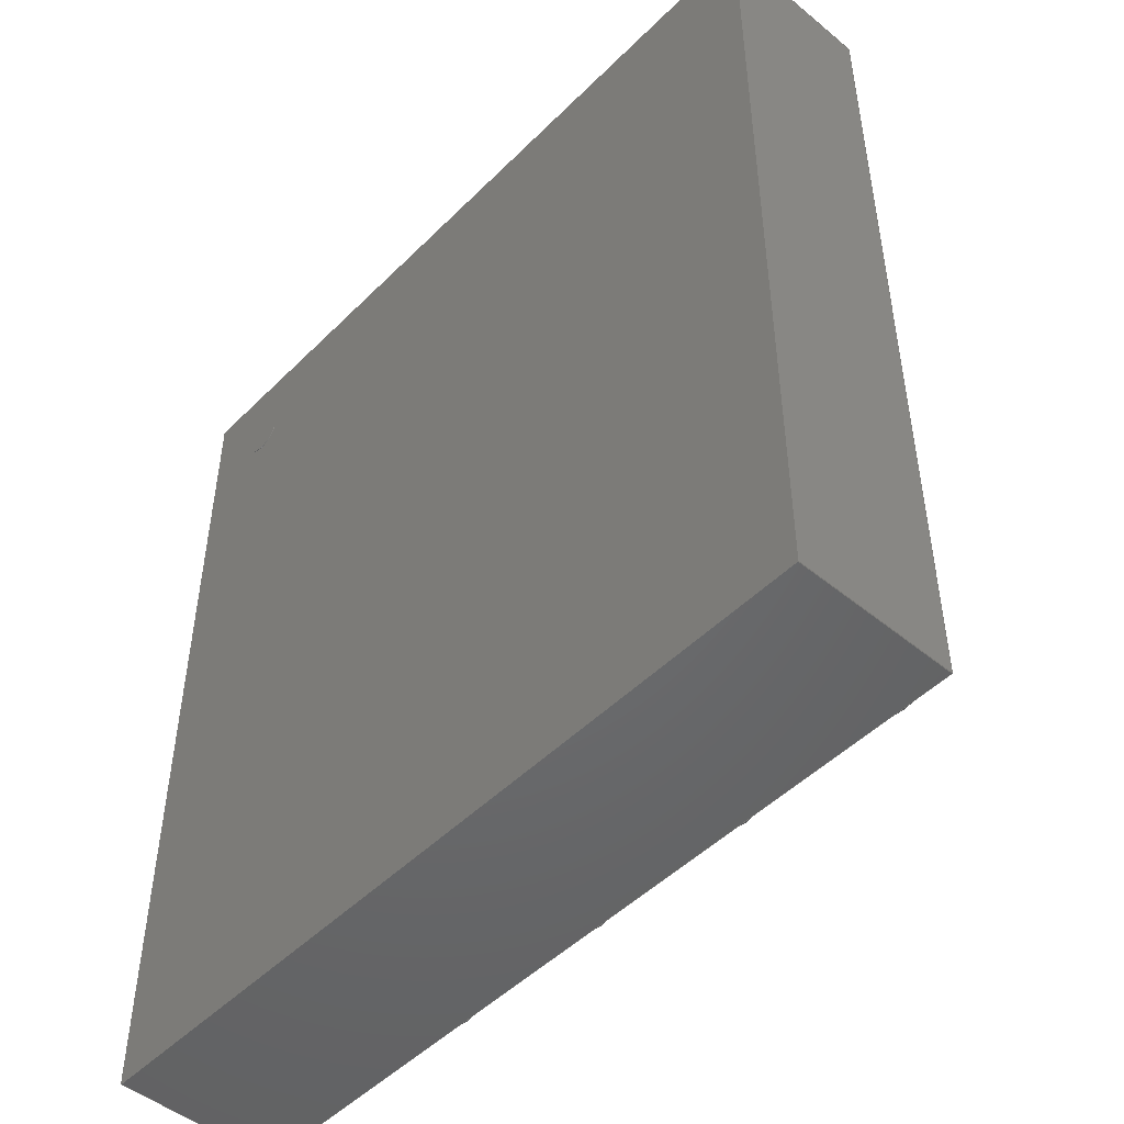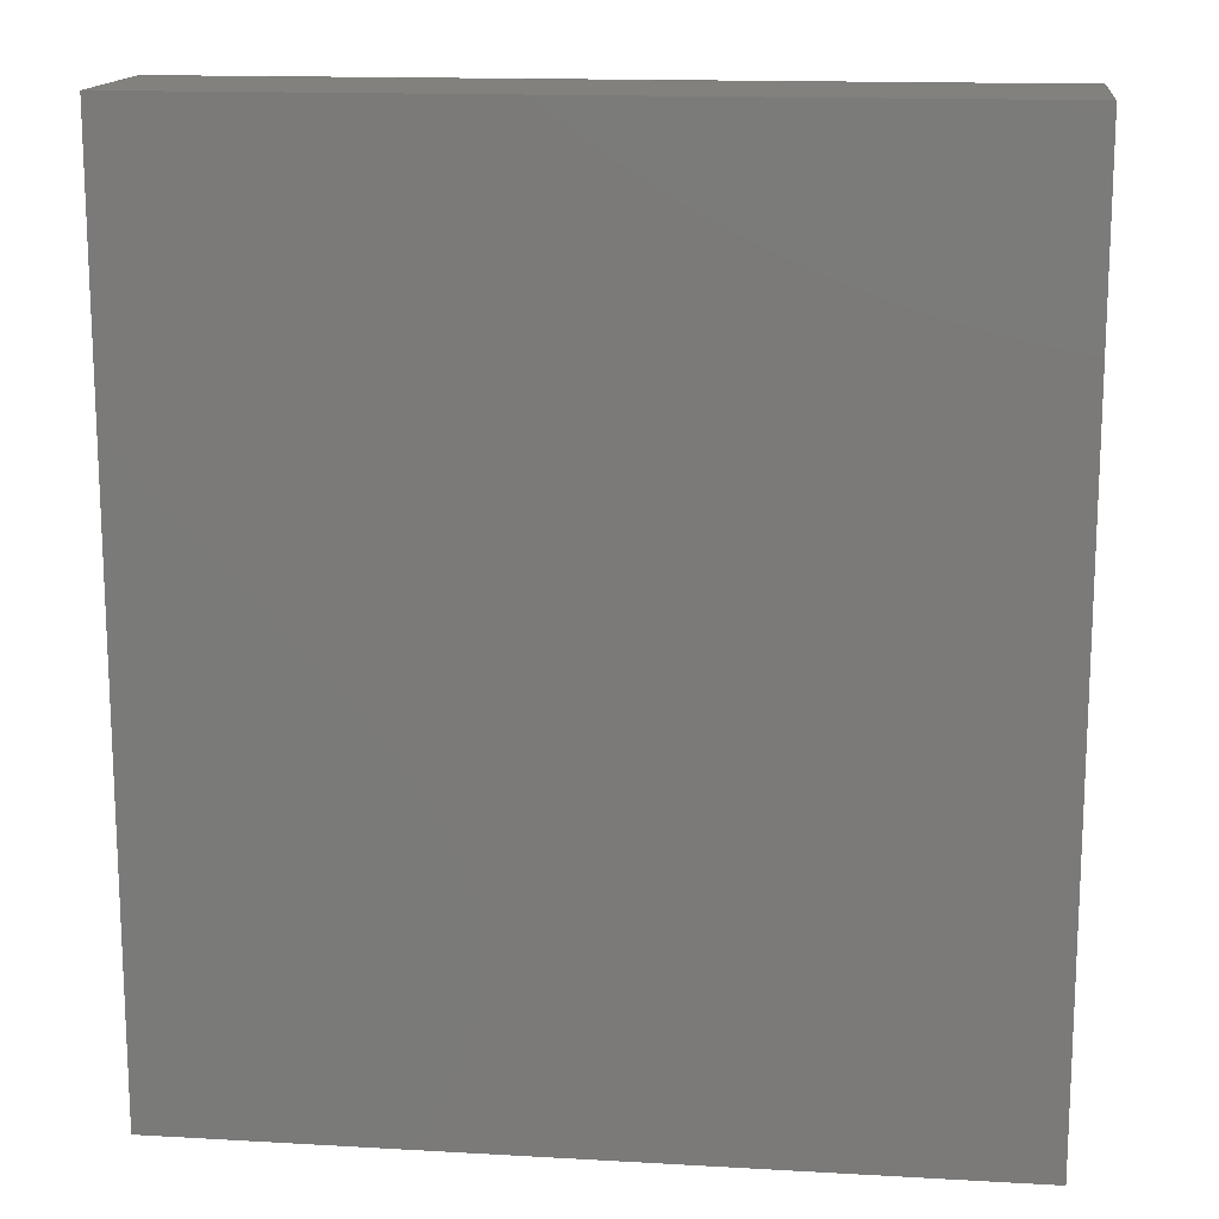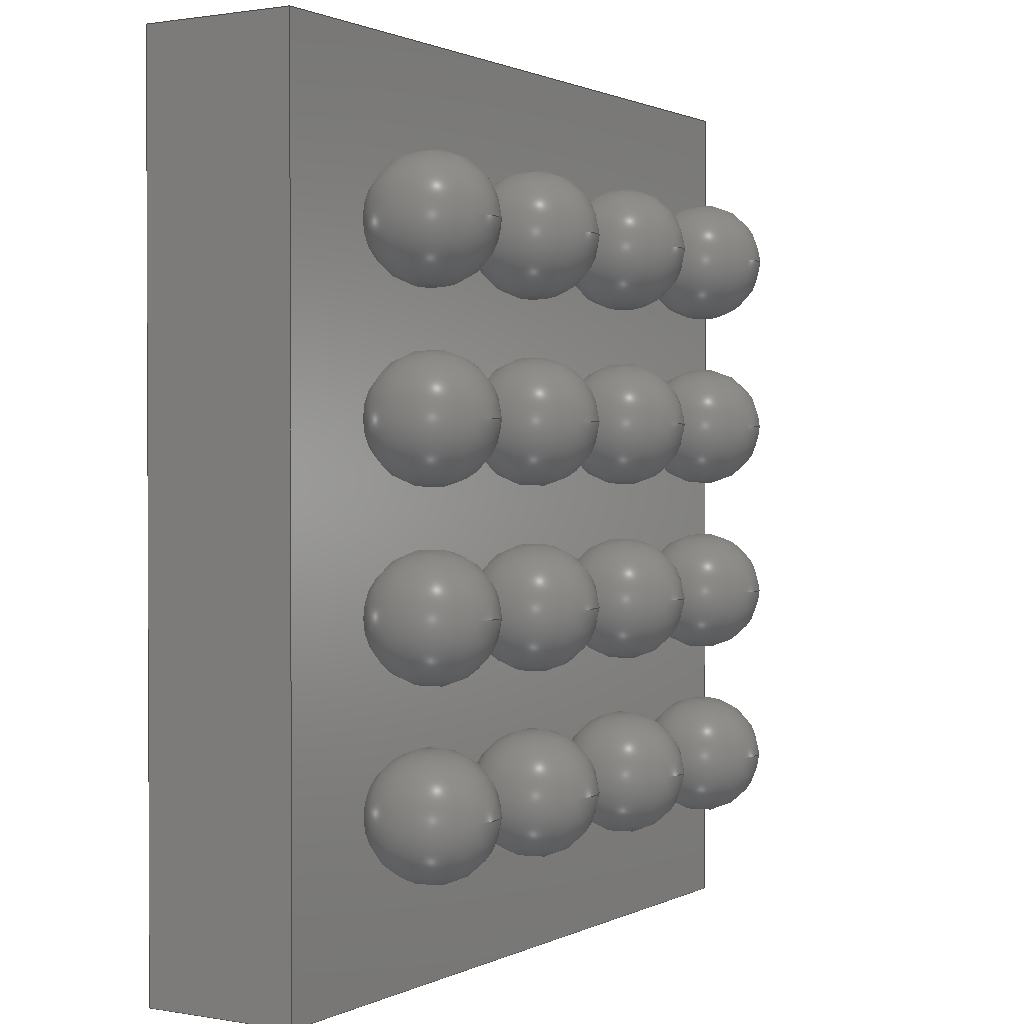
<metadata>
{"format":"step","ext":"step","renderer":"f3d","projection":"perspective","resolution":1024,"background":"white","views":[{"elev":-48.8,"azim":47.6,"up":"+Y"},{"elev":15.1,"azim":6.9,"up":"+Y"},{"elev":1.2,"azim":121.4,"up":"+Y"}]}
</metadata>
<code>
ISO-10303-21;
DATA;
#1=SHAPE_DEFINITION_REPRESENTATION(#2,#3);
#2=PRODUCT_DEFINITION_SHAPE('',$,#4);
#3=SHAPE_REPRESENTATION('',(#63,#72,#81,#90,#99,#108,#117,#126,#135,#144,#153,#162,#171,#180,#189,#198,#207,#262,#19),#11);
#4=PRODUCT_DEFINITION('design','example product_definition',#6,#5);
#5=PRODUCT_DEFINITION_CONTEXT('3D Mechanical Parts',#10,'design');
#6=PRODUCT_DEFINITION_FORMATION('1','first version',#8);
#7=APPLICATION_PROTOCOL_DEFINITION('international standard','automotive_design',2003,#10);
#8=PRODUCT('product','part','',(#9));
#9=PRODUCT_CONTEXT('3D Mechanical Parts',#10,'mechanical');
#10=APPLICATION_CONTEXT('Core Data for Automotive Mechanical Design Process');
#11=(GEOMETRIC_REPRESENTATION_CONTEXT(3) GLOBAL_UNCERTAINTY_ASSIGNED_CONTEXT((#12)) GLOBAL_UNIT_ASSIGNED_CONTEXT((#13,#14,#18)) REPRESENTATION_CONTEXT('ID1','3D'));
#12=UNCERTAINTY_MEASURE_WITH_UNIT(LENGTH_MEASURE(1e-05),#13,'DISTANCE_ACCURACY_VALUE','Maximum model space distance between geometric entities at asserted connectivities');
#13=(LENGTH_UNIT() NAMED_UNIT(*) SI_UNIT(.MILLI.,.METRE.));
#14=(CONVERSION_BASED_UNIT('degree',#16) NAMED_UNIT(#15) PLANE_ANGLE_UNIT());
#15=DIMENSIONAL_EXPONENTS(0,0,0,0,0,0,0);
#16=MEASURE_WITH_UNIT(PLANE_ANGLE_MEASURE(0.01745),#17);
#17=(NAMED_UNIT(*) PLANE_ANGLE_UNIT() SI_UNIT($,.RADIAN.));
#18=(NAMED_UNIT(*) SI_UNIT($,.STERADIAN.) SOLID_ANGLE_UNIT());
#19=AXIS2_PLACEMENT_3D('',#20,#21,#22);
#20=CARTESIAN_POINT('',(0,0,0));
#21=DIRECTION('',(0,0,1));
#22=DIRECTION('',(1,0,0));
#23=MECHANICAL_DESIGN_GEOMETRIC_PRESENTATION_REPRESENTATION($,(#65,#74,#83,#92,#101,#110,#119,#128,#137,#146,#155,#164,#173,#182,#191,#200,#259,#260,#261,#264,#301,#330,#359,#380,#393),#11);
#24=PRODUCT_CATEGORY_RELATIONSHIP('','',#25,#26);
#25=PRODUCT_CATEGORY('part','');
#26=PRODUCT_RELATED_PRODUCT_CATEGORY('','',(#8));
#27=PRESENTATION_STYLE_ASSIGNMENT((#28,#33));
#28=SURFACE_STYLE_USAGE(.BOTH.,#29);
#29=SURFACE_SIDE_STYLE('',(#30));
#30=SURFACE_STYLE_FILL_AREA(#31);
#31=FILL_AREA_STYLE('',(#32));
#32=FILL_AREA_STYLE_COLOUR('',#34);
#33=CURVE_STYLE('',#35,POSITIVE_LENGTH_MEASURE(0.1),#34);
#34=COLOUR_RGB('Aluminum',0.725,0.725,0.725);
#35=DRAUGHTING_PRE_DEFINED_CURVE_FONT('continuous');
#36=PRESENTATION_STYLE_ASSIGNMENT((#37,#42));
#37=SURFACE_STYLE_USAGE(.BOTH.,#38);
#38=SURFACE_SIDE_STYLE('',(#39));
#39=SURFACE_STYLE_FILL_AREA(#40);
#40=FILL_AREA_STYLE('',(#41));
#41=FILL_AREA_STYLE_COLOUR('',#43);
#42=CURVE_STYLE('',#44,POSITIVE_LENGTH_MEASURE(0.1),#43);
#43=COLOUR_RGB('Black',0.196,0.196,0.196);
#44=DRAUGHTING_PRE_DEFINED_CURVE_FONT('continuous');
#45=PRESENTATION_STYLE_ASSIGNMENT((#46,#51));
#46=SURFACE_STYLE_USAGE(.BOTH.,#47);
#47=SURFACE_SIDE_STYLE('',(#48));
#48=SURFACE_STYLE_FILL_AREA(#49);
#49=FILL_AREA_STYLE('',(#50));
#50=FILL_AREA_STYLE_COLOUR('',#52);
#51=CURVE_STYLE('',#53,POSITIVE_LENGTH_MEASURE(0.1),#52);
#52=COLOUR_RGB('Pin1',0.588,0.588,0.588);
#53=DRAUGHTING_PRE_DEFINED_CURVE_FONT('continuous');
#54=PRESENTATION_STYLE_ASSIGNMENT((#55,#60));
#55=SURFACE_STYLE_USAGE(.BOTH.,#56);
#56=SURFACE_SIDE_STYLE('',(#57));
#57=SURFACE_STYLE_FILL_AREA(#58);
#58=FILL_AREA_STYLE('',(#59));
#59=FILL_AREA_STYLE_COLOUR('',#61);
#60=CURVE_STYLE('',#62,POSITIVE_LENGTH_MEASURE(0.1),#61);
#61=COLOUR_RGB('HeatTab',0.588,0.588,0.588);
#62=DRAUGHTING_PRE_DEFINED_CURVE_FONT('continuous');
#63=MANIFOLD_SOLID_BREP($,#64);
#64=CLOSED_SHELL('',(#66));
#65=STYLED_ITEM('color',(#27),#66);
#66=ADVANCED_FACE('',(),#67,.T.);
#67=SPHERICAL_SURFACE('',#68,0.1397);
#68=AXIS2_PLACEMENT_3D('',#69,#70,#71);
#69=CARTESIAN_POINT('',(-0.6,0.6,0.14));
#70=DIRECTION('',(0,0,-1));
#71=DIRECTION('',(-1,0,0));
#72=MANIFOLD_SOLID_BREP($,#73);
#73=CLOSED_SHELL('',(#75));
#74=STYLED_ITEM('color',(#27),#75);
#75=ADVANCED_FACE('',(),#76,.T.);
#76=SPHERICAL_SURFACE('',#77,0.1397);
#77=AXIS2_PLACEMENT_3D('',#78,#79,#80);
#78=CARTESIAN_POINT('',(-0.2,0.6,0.14));
#79=DIRECTION('',(0,0,-1));
#80=DIRECTION('',(-1,0,0));
#81=MANIFOLD_SOLID_BREP($,#82);
#82=CLOSED_SHELL('',(#84));
#83=STYLED_ITEM('color',(#27),#84);
#84=ADVANCED_FACE('',(),#85,.T.);
#85=SPHERICAL_SURFACE('',#86,0.1397);
#86=AXIS2_PLACEMENT_3D('',#87,#88,#89);
#87=CARTESIAN_POINT('',(0.2,0.6,0.14));
#88=DIRECTION('',(0,0,-1));
#89=DIRECTION('',(-1,0,0));
#90=MANIFOLD_SOLID_BREP($,#91);
#91=CLOSED_SHELL('',(#93));
#92=STYLED_ITEM('color',(#27),#93);
#93=ADVANCED_FACE('',(),#94,.T.);
#94=SPHERICAL_SURFACE('',#95,0.1397);
#95=AXIS2_PLACEMENT_3D('',#96,#97,#98);
#96=CARTESIAN_POINT('',(0.6,0.6,0.14));
#97=DIRECTION('',(0,0,-1));
#98=DIRECTION('',(-1,0,0));
#99=MANIFOLD_SOLID_BREP($,#100);
#100=CLOSED_SHELL('',(#102));
#101=STYLED_ITEM('color',(#27),#102);
#102=ADVANCED_FACE('',(),#103,.T.);
#103=SPHERICAL_SURFACE('',#104,0.1397);
#104=AXIS2_PLACEMENT_3D('',#105,#106,#107);
#105=CARTESIAN_POINT('',(-0.6,0.2,0.14));
#106=DIRECTION('',(0,0,-1));
#107=DIRECTION('',(-1,0,0));
#108=MANIFOLD_SOLID_BREP($,#109);
#109=CLOSED_SHELL('',(#111));
#110=STYLED_ITEM('color',(#27),#111);
#111=ADVANCED_FACE('',(),#112,.T.);
#112=SPHERICAL_SURFACE('',#113,0.1397);
#113=AXIS2_PLACEMENT_3D('',#114,#115,#116);
#114=CARTESIAN_POINT('',(-0.2,0.2,0.14));
#115=DIRECTION('',(0,0,-1));
#116=DIRECTION('',(-1,0,0));
#117=MANIFOLD_SOLID_BREP($,#118);
#118=CLOSED_SHELL('',(#120));
#119=STYLED_ITEM('color',(#27),#120);
#120=ADVANCED_FACE('',(),#121,.T.);
#121=SPHERICAL_SURFACE('',#122,0.1397);
#122=AXIS2_PLACEMENT_3D('',#123,#124,#125);
#123=CARTESIAN_POINT('',(0.2,0.2,0.14));
#124=DIRECTION('',(0,0,-1));
#125=DIRECTION('',(-1,0,0));
#126=MANIFOLD_SOLID_BREP($,#127);
#127=CLOSED_SHELL('',(#129));
#128=STYLED_ITEM('color',(#27),#129);
#129=ADVANCED_FACE('',(),#130,.T.);
#130=SPHERICAL_SURFACE('',#131,0.1397);
#131=AXIS2_PLACEMENT_3D('',#132,#133,#134);
#132=CARTESIAN_POINT('',(0.6,0.2,0.14));
#133=DIRECTION('',(0,0,-1));
#134=DIRECTION('',(-1,0,0));
#135=MANIFOLD_SOLID_BREP($,#136);
#136=CLOSED_SHELL('',(#138));
#137=STYLED_ITEM('color',(#27),#138);
#138=ADVANCED_FACE('',(),#139,.T.);
#139=SPHERICAL_SURFACE('',#140,0.1397);
#140=AXIS2_PLACEMENT_3D('',#141,#142,#143);
#141=CARTESIAN_POINT('',(-0.6,-0.2,0.14));
#142=DIRECTION('',(0,0,-1));
#143=DIRECTION('',(-1,0,0));
#144=MANIFOLD_SOLID_BREP($,#145);
#145=CLOSED_SHELL('',(#147));
#146=STYLED_ITEM('color',(#27),#147);
#147=ADVANCED_FACE('',(),#148,.T.);
#148=SPHERICAL_SURFACE('',#149,0.1397);
#149=AXIS2_PLACEMENT_3D('',#150,#151,#152);
#150=CARTESIAN_POINT('',(-0.2,-0.2,0.14));
#151=DIRECTION('',(0,0,-1));
#152=DIRECTION('',(-1,0,0));
#153=MANIFOLD_SOLID_BREP($,#154);
#154=CLOSED_SHELL('',(#156));
#155=STYLED_ITEM('color',(#27),#156);
#156=ADVANCED_FACE('',(),#157,.T.);
#157=SPHERICAL_SURFACE('',#158,0.1397);
#158=AXIS2_PLACEMENT_3D('',#159,#160,#161);
#159=CARTESIAN_POINT('',(0.2,-0.2,0.14));
#160=DIRECTION('',(0,0,-1));
#161=DIRECTION('',(-1,0,0));
#162=MANIFOLD_SOLID_BREP($,#163);
#163=CLOSED_SHELL('',(#165));
#164=STYLED_ITEM('color',(#27),#165);
#165=ADVANCED_FACE('',(),#166,.T.);
#166=SPHERICAL_SURFACE('',#167,0.1397);
#167=AXIS2_PLACEMENT_3D('',#168,#169,#170);
#168=CARTESIAN_POINT('',(0.6,-0.2,0.14));
#169=DIRECTION('',(0,0,-1));
#170=DIRECTION('',(-1,0,0));
#171=MANIFOLD_SOLID_BREP($,#172);
#172=CLOSED_SHELL('',(#174));
#173=STYLED_ITEM('color',(#27),#174);
#174=ADVANCED_FACE('',(),#175,.T.);
#175=SPHERICAL_SURFACE('',#176,0.1397);
#176=AXIS2_PLACEMENT_3D('',#177,#178,#179);
#177=CARTESIAN_POINT('',(-0.6,-0.6,0.14));
#178=DIRECTION('',(0,0,-1));
#179=DIRECTION('',(-1,0,0));
#180=MANIFOLD_SOLID_BREP($,#181);
#181=CLOSED_SHELL('',(#183));
#182=STYLED_ITEM('color',(#27),#183);
#183=ADVANCED_FACE('',(),#184,.T.);
#184=SPHERICAL_SURFACE('',#185,0.1397);
#185=AXIS2_PLACEMENT_3D('',#186,#187,#188);
#186=CARTESIAN_POINT('',(-0.2,-0.6,0.14));
#187=DIRECTION('',(0,0,-1));
#188=DIRECTION('',(-1,0,0));
#189=MANIFOLD_SOLID_BREP($,#190);
#190=CLOSED_SHELL('',(#192));
#191=STYLED_ITEM('color',(#27),#192);
#192=ADVANCED_FACE('',(),#193,.T.);
#193=SPHERICAL_SURFACE('',#194,0.1397);
#194=AXIS2_PLACEMENT_3D('',#195,#196,#197);
#195=CARTESIAN_POINT('',(0.2,-0.6,0.14));
#196=DIRECTION('',(0,0,-1));
#197=DIRECTION('',(-1,0,0));
#198=MANIFOLD_SOLID_BREP($,#199);
#199=CLOSED_SHELL('',(#201));
#200=STYLED_ITEM('color',(#27),#201);
#201=ADVANCED_FACE('',(),#202,.T.);
#202=SPHERICAL_SURFACE('',#203,0.1397);
#203=AXIS2_PLACEMENT_3D('',#204,#205,#206);
#204=CARTESIAN_POINT('',(0.6,-0.6,0.14));
#205=DIRECTION('',(0,0,-1));
#206=DIRECTION('',(-1,0,0));
#207=MANIFOLD_SOLID_BREP($,#208);
#208=CLOSED_SHELL('',(#209,#210,#211));
#209=ADVANCED_FACE($,(#215,#214),#232,.T.);
#210=ADVANCED_FACE($,(#216),#212,.F.);
#211=ADVANCED_FACE($,(#217),#213,.T.);
#212=PLANE($,#237);
#213=PLANE($,#238);
#214=FACE_BOUND($,#219,.T.);
#215=FACE_OUTER_BOUND($,#218,.T.);
#216=FACE_OUTER_BOUND($,#220,.T.);
#217=FACE_OUTER_BOUND($,#221,.T.);
#218=EDGE_LOOP($,(#228));
#219=EDGE_LOOP($,(#229));
#220=EDGE_LOOP($,(#230));
#221=EDGE_LOOP($,(#231));
#222=CIRCLE($,#235,0.04445);
#223=CIRCLE($,#236,0.04445);
#224=VERTEX_POINT('',#253);
#225=VERTEX_POINT('',#255);
#226=EDGE_CURVE($,#224,#224,#222,.T.);
#227=EDGE_CURVE($,#225,#225,#223,.T.);
#228=ORIENTED_EDGE($,*,*,#226,.F.);
#229=ORIENTED_EDGE($,*,*,#227,.F.);
#230=ORIENTED_EDGE($,*,*,#227,.T.);
#231=ORIENTED_EDGE($,*,*,#226,.T.);
#232=CYLINDRICAL_SURFACE($,#234,0.04445);
#233=AXIS2_PLACEMENT_3D('placement',#251,#239,#240);
#234=AXIS2_PLACEMENT_3D($,#252,#241,#242);
#235=AXIS2_PLACEMENT_3D($,#254,#243,#244);
#236=AXIS2_PLACEMENT_3D($,#256,#245,#246);
#237=AXIS2_PLACEMENT_3D($,#257,#247,#248);
#238=AXIS2_PLACEMENT_3D($,#258,#249,#250);
#239=DIRECTION('axis',(0,1,0));
#240=DIRECTION('refdir',(1,0,0));
#241=DIRECTION('',(0,0,1));
#242=DIRECTION('',(1,0,0));
#243=DIRECTION('',(0,0,1));
#244=DIRECTION('',(1,0,0));
#245=DIRECTION('',(0,0,-1));
#246=DIRECTION('',(1,0,0));
#247=DIRECTION('',(0,0,1));
#248=DIRECTION('',(0,1,0));
#249=DIRECTION('',(0,0,1));
#250=DIRECTION('',(0,1,0));
#251=CARTESIAN_POINT('',(0,0,0));
#252=CARTESIAN_POINT('',(-0.711,0.813,0.635));
#253=CARTESIAN_POINT('',(-0.756,0.813,0.638));
#254=CARTESIAN_POINT('',(-0.711,0.813,0.638));
#255=CARTESIAN_POINT('',(-0.756,0.813,0.635));
#256=CARTESIAN_POINT('',(-0.711,0.813,0.635));
#257=CARTESIAN_POINT('',(-0.711,0.813,0.635));
#258=CARTESIAN_POINT('',(-0.711,0.813,0.638));
#259=STYLED_ITEM('color',(#45),#209);
#260=STYLED_ITEM('color',(#45),#210);
#261=STYLED_ITEM('color',(#45),#211);
#262=MANIFOLD_SOLID_BREP($,#263);
#263=CLOSED_SHELL('',(#265,#302,#331,#360,#381,#394));
#264=STYLED_ITEM('',(#36),#265);
#265=ADVANCED_FACE('',(#271),#266,.T.);
#266=PLANE('',#267);
#267=AXIS2_PLACEMENT_3D('',#268,#269,#270);
#268=CARTESIAN_POINT('',(-0.889,-0.991,0.278));
#269=DIRECTION('',(0,-1,0));
#270=DIRECTION('',(0,0,1));
#271=FACE_OUTER_BOUND('',#272,.T.);
#272=EDGE_LOOP('',(#281,#288,#295,#300));
#273=CARTESIAN_POINT('',(0.889,-0.991,0.278));
#274=VERTEX_POINT('',#273);
#275=CARTESIAN_POINT('',(-0.889,-0.991,0.278));
#276=VERTEX_POINT('',#275);
#277=EDGE_CURVE('',#274,#276,#278,.T.);
#278=LINE('',#273,#279);
#279=VECTOR('',#280,1.778);
#280=DIRECTION('',(-1,0,0));
#281=ORIENTED_EDGE('',*,*,#277,.F.);
#282=CARTESIAN_POINT('',(0.889,-0.991,0.635));
#283=VERTEX_POINT('',#282);
#284=EDGE_CURVE('',#283,#274,#285,.T.);
#285=LINE('',#282,#286);
#286=VECTOR('',#287,0.3566);
#287=DIRECTION('',(0,0,-1));
#288=ORIENTED_EDGE('',*,*,#284,.F.);
#289=CARTESIAN_POINT('',(-0.889,-0.991,0.635));
#290=VERTEX_POINT('',#289);
#291=EDGE_CURVE('',#290,#283,#292,.T.);
#292=LINE('',#289,#293);
#293=VECTOR('',#294,1.778);
#294=DIRECTION('',(1,0,0));
#295=ORIENTED_EDGE('',*,*,#291,.F.);
#296=EDGE_CURVE('',#276,#290,#297,.T.);
#297=LINE('',#275,#298);
#298=VECTOR('',#299,0.3566);
#299=DIRECTION('',(0,0,1));
#300=ORIENTED_EDGE('',*,*,#296,.F.);
#301=STYLED_ITEM('',(#36),#302);
#302=ADVANCED_FACE('',(#308),#303,.T.);
#303=PLANE('',#304);
#304=AXIS2_PLACEMENT_3D('',#305,#306,#307);
#305=CARTESIAN_POINT('',(0.889,-0.991,0.278));
#306=DIRECTION('',(1,0,0));
#307=DIRECTION('',(0,0,1));
#308=FACE_OUTER_BOUND('',#309,.T.);
#309=EDGE_LOOP('',(#316,#323,#328,#329));
#310=CARTESIAN_POINT('',(0.889,0.991,0.278));
#311=VERTEX_POINT('',#310);
#312=EDGE_CURVE('',#311,#274,#313,.T.);
#313=LINE('',#310,#314);
#314=VECTOR('',#315,1.981);
#315=DIRECTION('',(0,-1,0));
#316=ORIENTED_EDGE('',*,*,#312,.F.);
#317=CARTESIAN_POINT('',(0.889,0.991,0.635));
#318=VERTEX_POINT('',#317);
#319=EDGE_CURVE('',#318,#311,#320,.T.);
#320=LINE('',#317,#321);
#321=VECTOR('',#322,0.3566);
#322=DIRECTION('',(0,0,-1));
#323=ORIENTED_EDGE('',*,*,#319,.F.);
#324=EDGE_CURVE('',#283,#318,#325,.T.);
#325=LINE('',#282,#326);
#326=VECTOR('',#327,1.981);
#327=DIRECTION('',(0,1,0));
#328=ORIENTED_EDGE('',*,*,#324,.F.);
#329=ORIENTED_EDGE('',*,*,#284,.T.);
#330=STYLED_ITEM('',(#36),#331);
#331=ADVANCED_FACE('',(#337),#332,.T.);
#332=PLANE('',#333);
#333=AXIS2_PLACEMENT_3D('',#334,#335,#336);
#334=CARTESIAN_POINT('',(0.889,0.991,0.278));
#335=DIRECTION('',(0,1,0));
#336=DIRECTION('',(0,0,1));
#337=FACE_OUTER_BOUND('',#338,.T.);
#338=EDGE_LOOP('',(#345,#352,#357,#358));
#339=CARTESIAN_POINT('',(-0.889,0.991,0.278));
#340=VERTEX_POINT('',#339);
#341=EDGE_CURVE('',#340,#311,#342,.T.);
#342=LINE('',#339,#343);
#343=VECTOR('',#344,1.778);
#344=DIRECTION('',(1,0,0));
#345=ORIENTED_EDGE('',*,*,#341,.F.);
#346=CARTESIAN_POINT('',(-0.889,0.991,0.635));
#347=VERTEX_POINT('',#346);
#348=EDGE_CURVE('',#347,#340,#349,.T.);
#349=LINE('',#346,#350);
#350=VECTOR('',#351,0.3566);
#351=DIRECTION('',(0,0,-1));
#352=ORIENTED_EDGE('',*,*,#348,.F.);
#353=EDGE_CURVE('',#318,#347,#354,.T.);
#354=LINE('',#317,#355);
#355=VECTOR('',#356,1.778);
#356=DIRECTION('',(-1,0,0));
#357=ORIENTED_EDGE('',*,*,#353,.F.);
#358=ORIENTED_EDGE('',*,*,#319,.T.);
#359=STYLED_ITEM('',(#36),#360);
#360=ADVANCED_FACE('',(#366),#361,.T.);
#361=PLANE('',#362);
#362=AXIS2_PLACEMENT_3D('',#363,#364,#365);
#363=CARTESIAN_POINT('',(-0.889,0.991,0.278));
#364=DIRECTION('',(-1,0,0));
#365=DIRECTION('',(0,0,1));
#366=FACE_OUTER_BOUND('',#367,.T.);
#367=EDGE_LOOP('',(#372,#373,#378,#379));
#368=EDGE_CURVE('',#276,#340,#369,.T.);
#369=LINE('',#275,#370);
#370=VECTOR('',#371,1.981);
#371=DIRECTION('',(0,1,0));
#372=ORIENTED_EDGE('',*,*,#368,.F.);
#373=ORIENTED_EDGE('',*,*,#296,.T.);
#374=EDGE_CURVE('',#347,#290,#375,.T.);
#375=LINE('',#346,#376);
#376=VECTOR('',#377,1.981);
#377=DIRECTION('',(0,-1,0));
#378=ORIENTED_EDGE('',*,*,#374,.F.);
#379=ORIENTED_EDGE('',*,*,#348,.T.);
#380=STYLED_ITEM('',(#36),#381);
#381=ADVANCED_FACE('',(#387),#382,.T.);
#382=PLANE('',#383);
#383=AXIS2_PLACEMENT_3D('',#384,#385,#386);
#384=CARTESIAN_POINT('',(-0.889,0.991,0.278));
#385=DIRECTION('',(0,0,-1));
#386=DIRECTION('',(0,1,0));
#387=FACE_OUTER_BOUND('',#388,.T.);
#388=EDGE_LOOP('',(#389,#390,#391,#392));
#389=ORIENTED_EDGE('',*,*,#341,.T.);
#390=ORIENTED_EDGE('',*,*,#312,.T.);
#391=ORIENTED_EDGE('',*,*,#277,.T.);
#392=ORIENTED_EDGE('',*,*,#368,.T.);
#393=STYLED_ITEM('',(#36),#394);
#394=ADVANCED_FACE('',(#400),#395,.T.);
#395=PLANE('',#396);
#396=AXIS2_PLACEMENT_3D('',#397,#398,#399);
#397=CARTESIAN_POINT('',(-0.889,-0.991,0.635));
#398=DIRECTION('',(0,0,1));
#399=DIRECTION('',(0,1,0));
#400=FACE_OUTER_BOUND('',#401,.T.);
#401=EDGE_LOOP('',(#402,#403,#404,#405));
#402=ORIENTED_EDGE('',*,*,#291,.T.);
#403=ORIENTED_EDGE('',*,*,#324,.T.);
#404=ORIENTED_EDGE('',*,*,#353,.T.);
#405=ORIENTED_EDGE('',*,*,#374,.T.);
ENDSEC;
END-ISO-10303-21;

</code>
